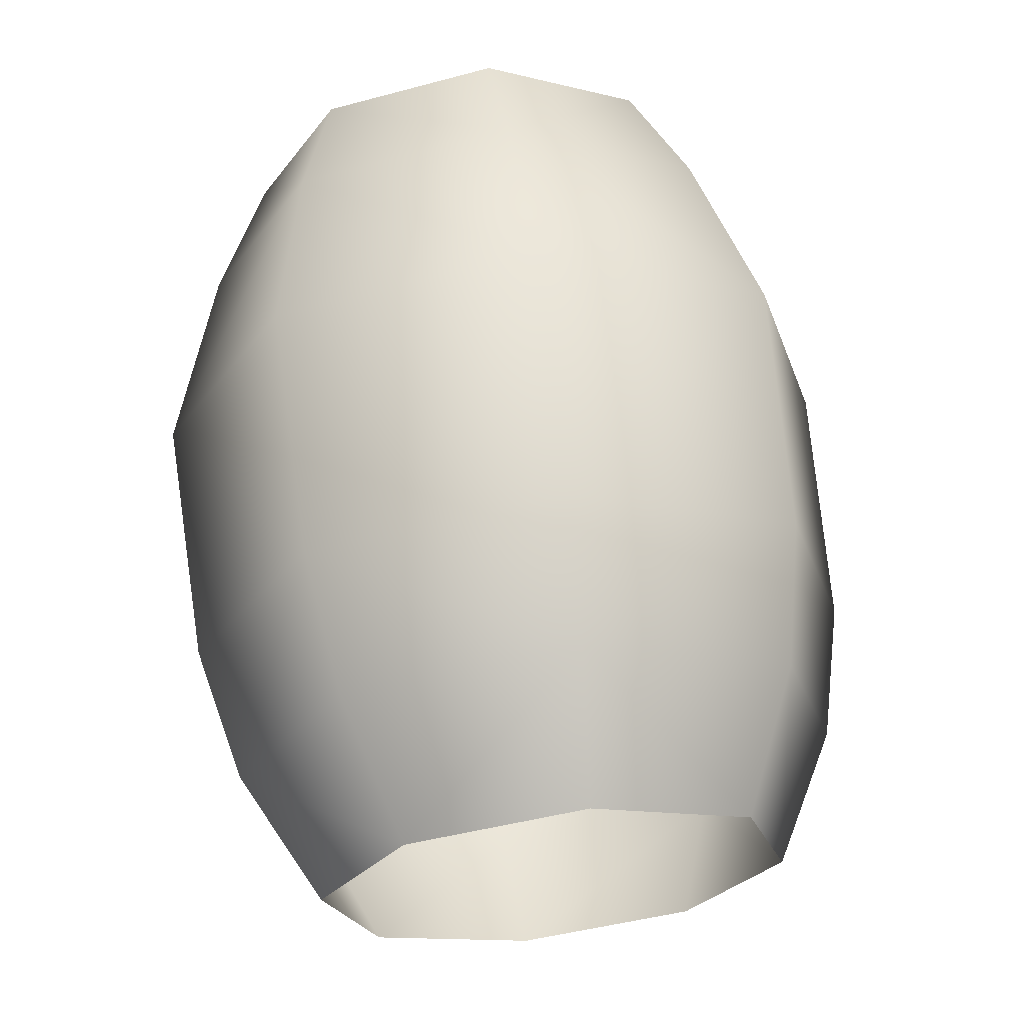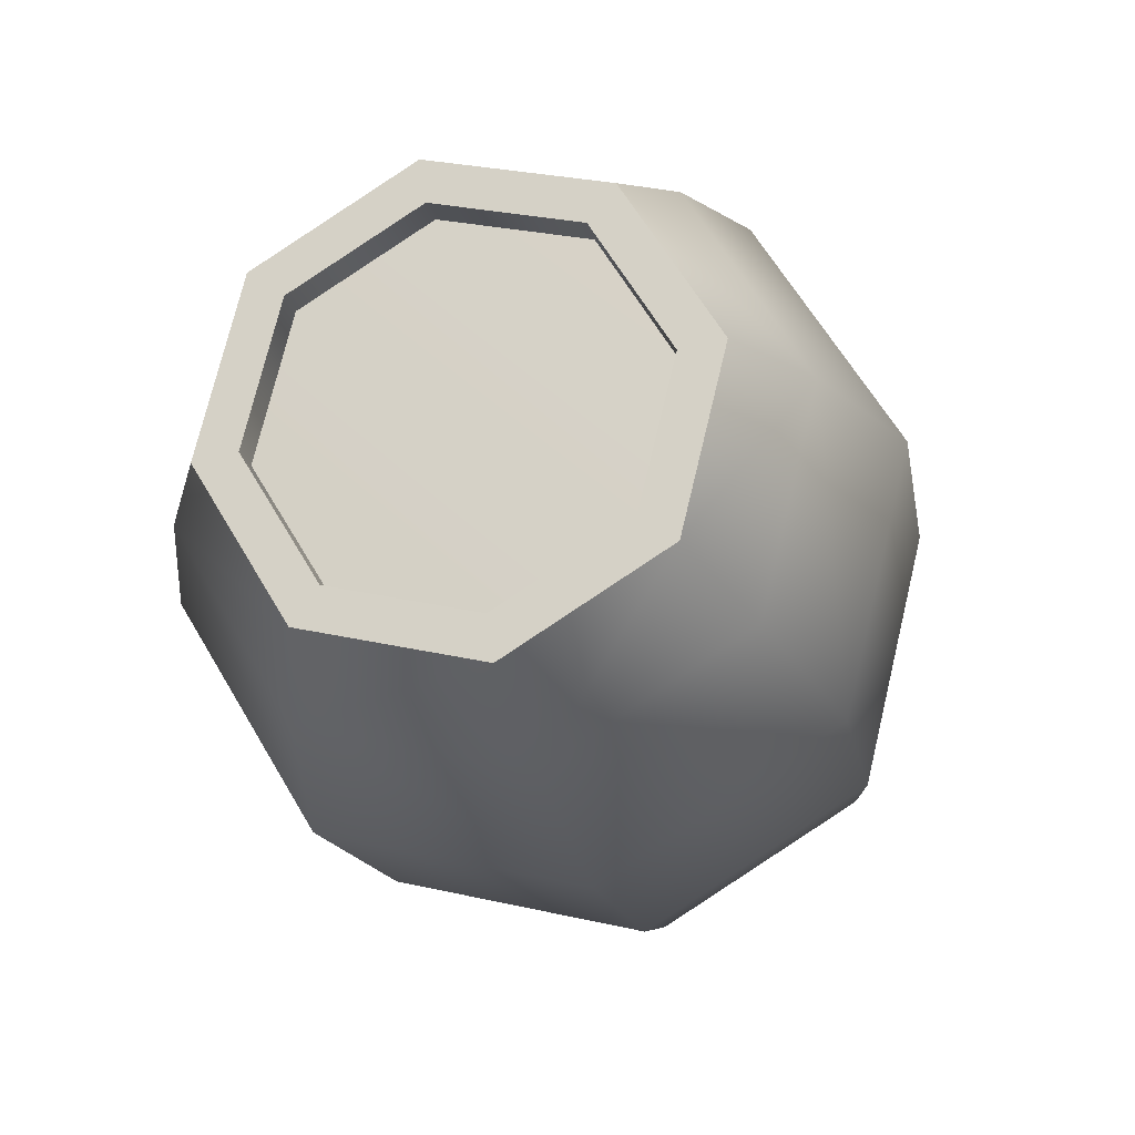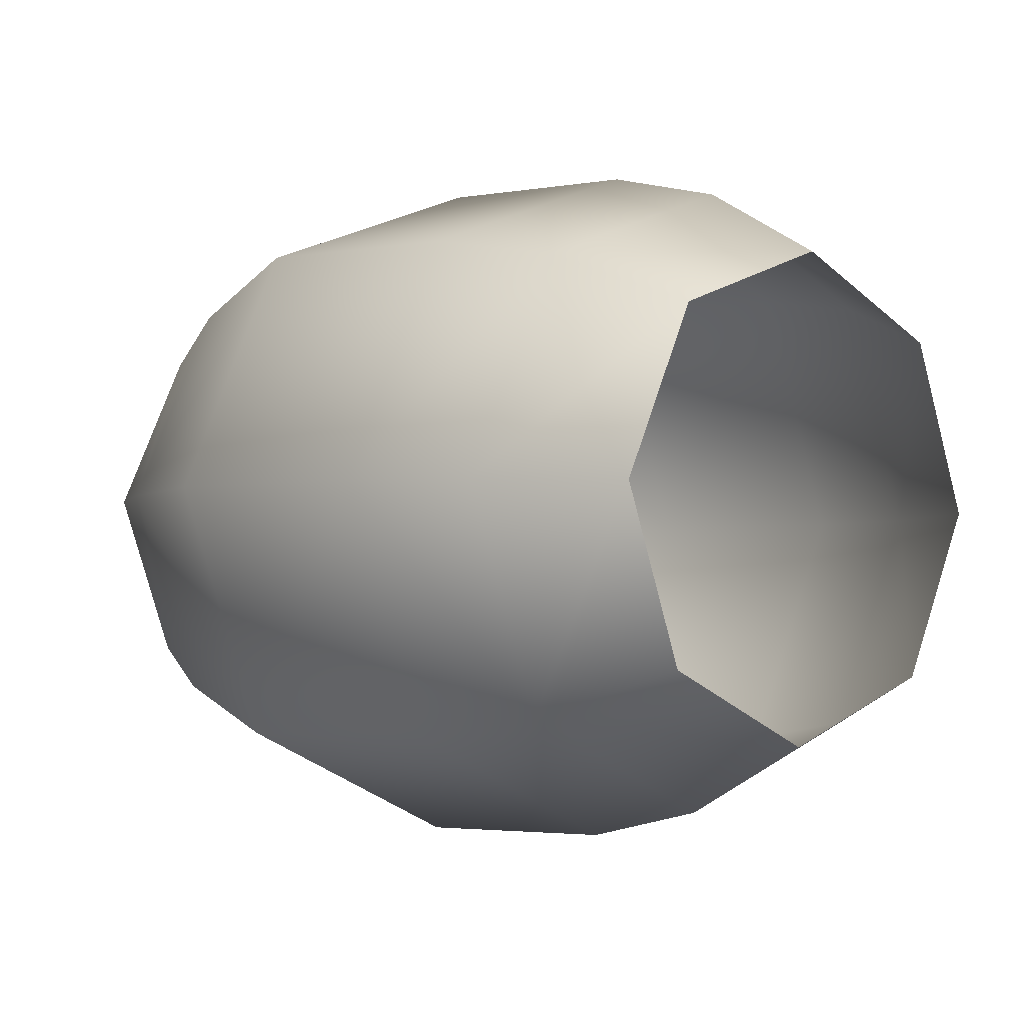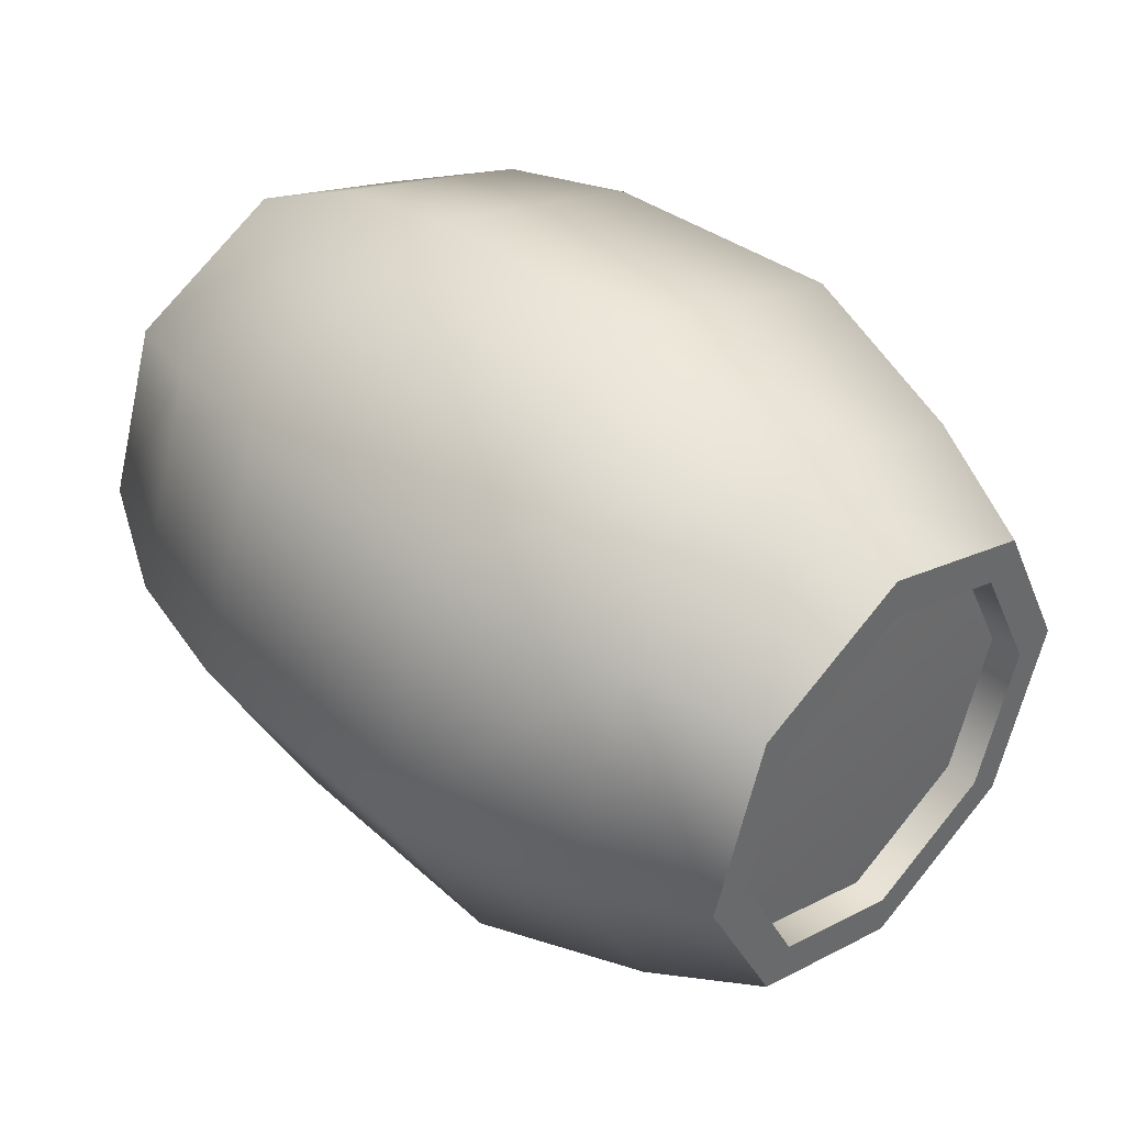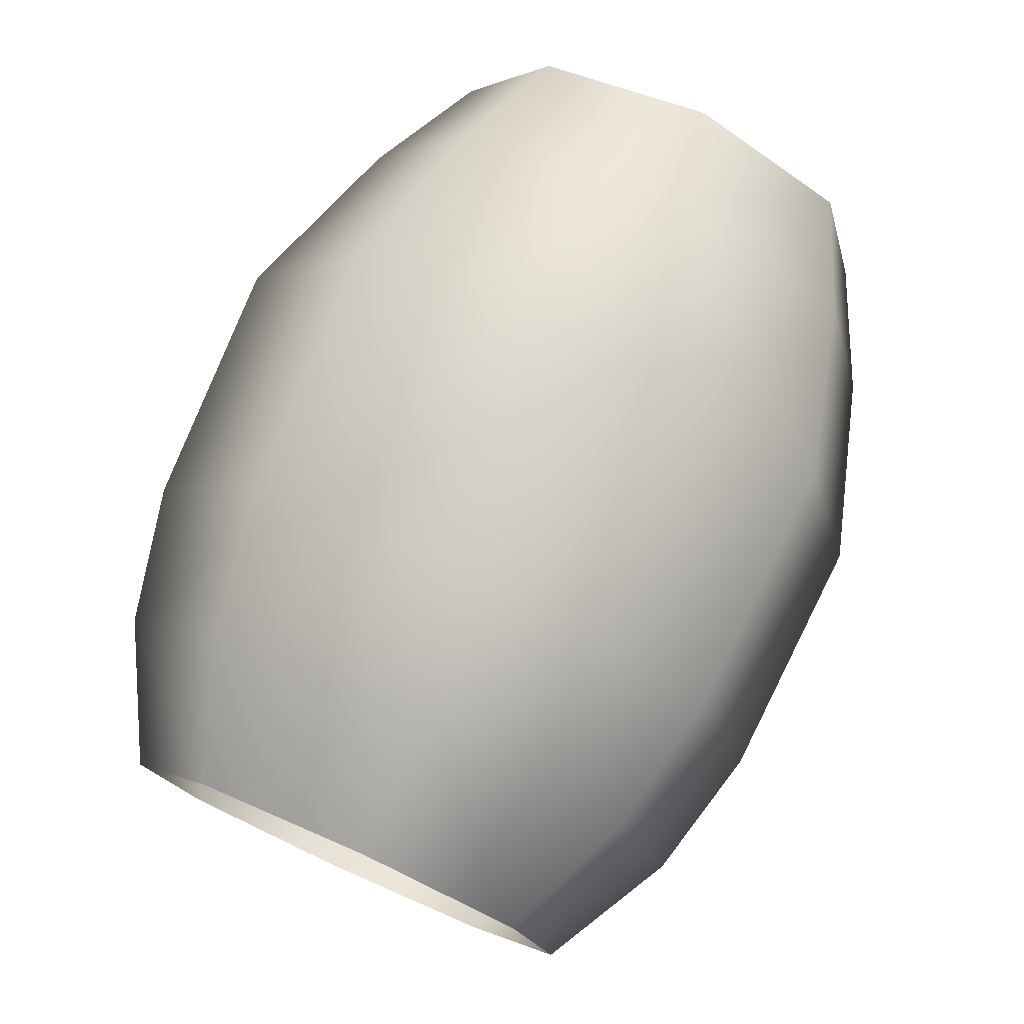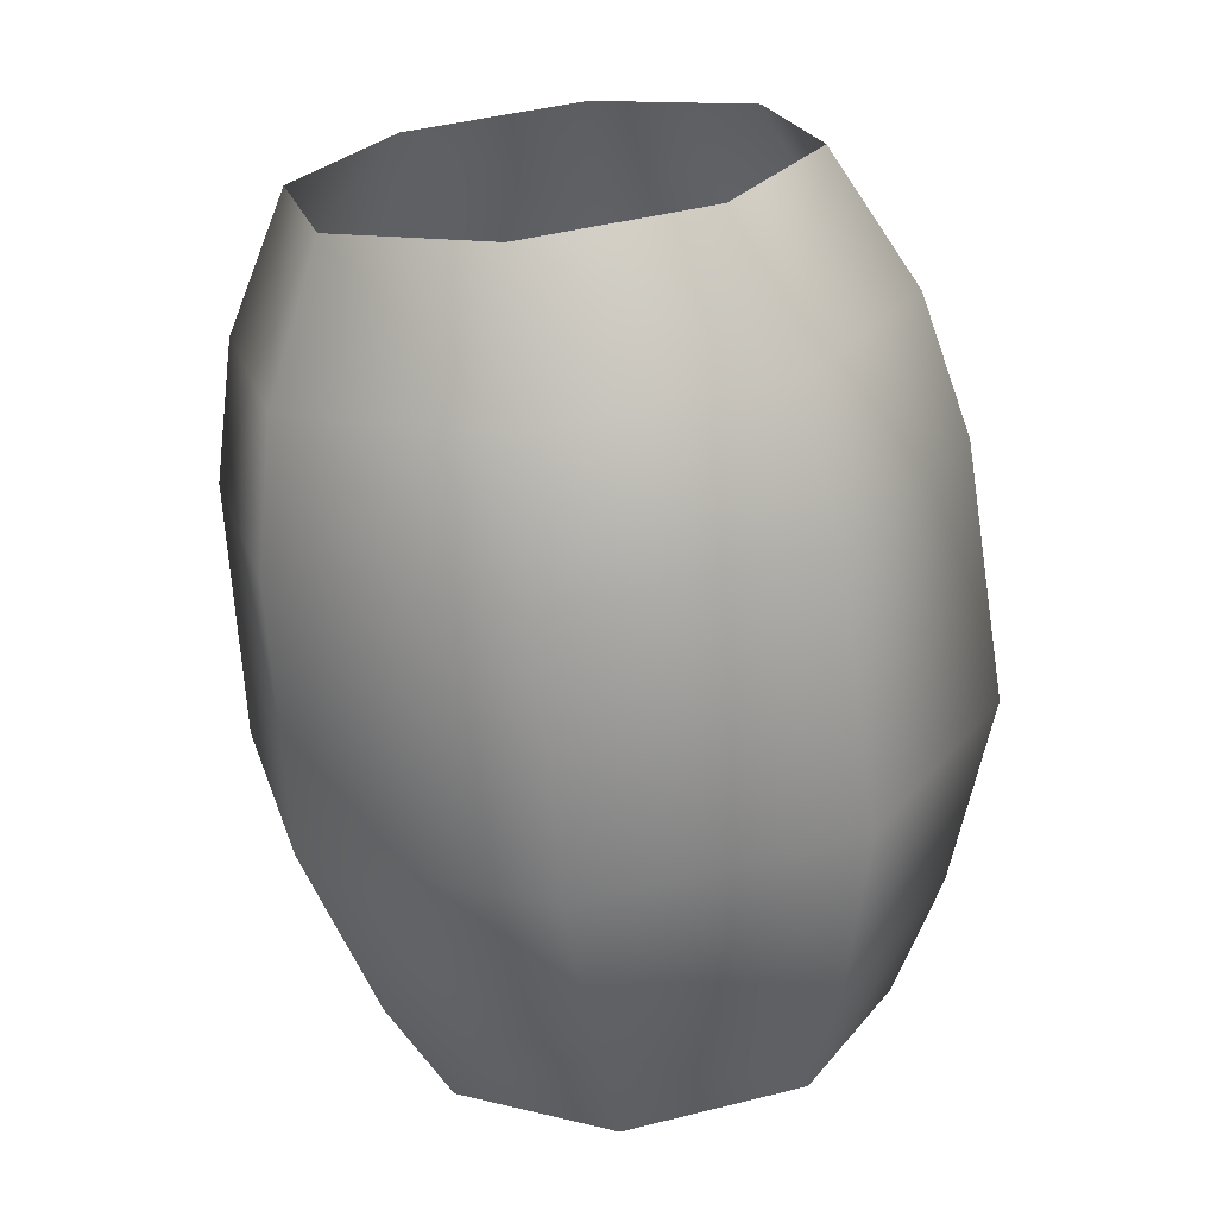
<metadata>
{"format":"obj","ext":"obj","renderer":"f3d","projection":"perspective","resolution":1024,"background":"white","views":[{"elev":68.6,"azim":-102.1,"up":"+Z"},{"elev":-25.0,"azim":105.3,"up":"+Y"},{"elev":5.6,"azim":-129.3,"up":"+Y"},{"elev":36.5,"azim":39.7,"up":"+Z"},{"elev":79.9,"azim":-71.2,"up":"+Z"},{"elev":-64.3,"azim":-89.1,"up":"+Z"}]}
</metadata>
<code>
o Circle.031_Circle.041
v 0.08247 1.177 -0.1234
v 0.175 2.323 -0.4366
v 0.07803 0.584 0.9098
v 0.9097 0.811 -0.537
v 1.03 2.302 -0.9444
v 0.9039 0.03914 0.8073
v 1.79 0.5947 -0.7529
v 1.924 2.245 -1.204
v 1.784 -0.2596 0.735
v 1.908 0.1822 2.388
v 3.441 0.3915 -0.8965
v 3.434 -0.4922 0.6426
v 3.563 -0.03515 2.353
v 4.773 0.1683 2.048
v 4.666 -0.2098 0.6335
v 5.478 0.6846 -0.3711
v 5.473 0.1017 0.6441
v 4.672 0.5214 -0.64
v 4.786 1.934 -1.026
v 3.579 2.098 -1.363
v 4.942 3.2 -0.2984
v 5.569 1.81 -0.6789
v 5.693 2.82 -0.09883
v 3.767 3.628 -0.4836
v 3.895 4.085 1.226
v 2.106 3.724 -0.3538
v 5.048 3.578 1.117
v 5.043 2.847 2.39
v 5.778 3.121 1.029
v 5.773 2.538 2.044
v 5.682 1.412 2.352
v 4.928 1.434 2.776
v 3.751 1.495 3.232
v 5.558 0.4032 1.772
v 3.889 3.202 2.765
v 2.224 3.311 2.787
v 2.09 1.661 3.238
v 1.181 1.775 3.069
v 0.1643 0.8908 2.058
v 0.3833 3.064 2.335
v 1.301 3.265 2.661
v 0.2907 1.918 2.648
v 1.016 0.4383 2.301
v 1.307 4.037 1.317
v 1.195 3.638 -0.1764
v 0.3877 3.657 1.302
v 2.23 4.166 1.299
v 0.3015 3.35 0.1537
v 5.505 0.8554 -0.1486
v 5.478 0.6846 -0.3711
v 5.579 1.774 -0.3997
v 5.501 0.3798 0.6796
v 5.57 0.6258 1.6
v 5.473 0.1017 0.6441
v 5.558 0.4032 1.772
v 5.682 1.412 2.352
v 5.672 1.449 2.073
v 5.746 2.368 1.822
v 5.773 2.538 2.044
v 5.75 2.843 0.9937
v 5.778 3.121 1.029
v 5.693 2.82 -0.09883
v 5.569 1.81 -0.6789
v 5.68 2.597 0.0735
v 5.295 0.8752 -0.1382
v 5.369 1.794 -0.3892
v 5.579 1.774 -0.3997
v 5.505 0.8554 -0.1486
v 5.291 0.3996 0.69
v 5.361 0.6456 1.61
v 5.501 0.3798 0.6796
v 5.57 0.6258 1.6
v 5.672 1.449 2.073
v 5.462 1.469 2.083
v 5.536 2.387 1.832
v 5.746 2.368 1.822
v 5.75 2.843 0.9937
v 5.68 2.597 0.0735
v 5.54 2.863 1.004
v 5.471 2.617 0.08397
v 5.434 1.63 0.8462
v 5.295 0.8752 -0.1382
v 5.471 2.617 0.08397
v 5.54 2.863 1.004
v 5.536 2.387 1.832
v 5.462 1.469 2.083
v 5.361 0.6456 1.61
v 5.291 0.3996 0.69
v 5.369 1.794 -0.3892
f 1 2 4
f 3 1 4
f 6 3 4
f 2 5 4
f 4 5 8
f 6 4 9
f 4 7 9
f 7 4 8
f 6 9 10
f 10 9 12
f 12 9 11
f 9 7 11
f 13 10 12
f 13 12 14
f 12 15 14
f 12 11 15
f 14 15 17
f 17 15 16
f 15 18 16
f 11 18 15
f 18 11 19
f 18 19 16
f 11 20 19
f 20 24 19
f 24 21 19
f 19 21 23
f 19 22 16
f 22 19 23
f 20 8 24
f 8 26 24
f 24 26 25
f 24 25 27
f 21 24 27
f 21 27 23
f 27 25 28
f 27 28 29
f 27 29 23
f 28 30 29
f 28 32 30
f 32 31 30
f 13 14 32
f 33 13 32
f 33 32 28
f 32 14 34
f 31 32 34
f 34 14 17
f 35 36 33
f 35 33 28
f 36 37 33
f 33 37 13
f 38 37 36
f 37 38 10
f 37 10 13
f 39 43 38
f 42 39 38
f 41 40 38
f 40 42 38
f 41 38 36
f 38 43 10
f 39 3 43
f 3 6 43
f 43 6 10
f 40 41 44
f 44 41 36
f 46 44 45
f 45 44 47
f 46 40 44
f 47 44 36
f 26 45 47
f 26 47 25
f 47 36 25
f 48 46 45
f 2 48 5
f 48 45 5
f 5 45 8
f 45 26 8
f 36 35 25
f 25 35 28
f 8 20 11
f 7 8 11
f 50 49 52
f 49 50 51
f 54 52 53
f 54 50 52
f 55 54 53
f 56 55 57
f 55 53 57
f 58 59 57
f 59 56 57
f 59 58 60
f 61 59 60
f 62 61 60
f 63 62 64
f 64 62 60
f 51 63 64
f 50 63 51
f 67 66 65
f 68 67 65
f 68 65 69
f 71 69 70
f 71 68 69
f 72 71 70
f 72 70 74
f 73 72 74
f 75 76 74
f 76 73 74
f 77 76 75
f 78 77 79
f 79 77 75
f 80 78 79
f 66 67 80
f 67 78 80
f 88 82 81
f 82 89 81
f 83 84 81
f 89 83 81
f 84 85 81
f 85 86 81
f 86 87 81
f 87 88 81

</code>
